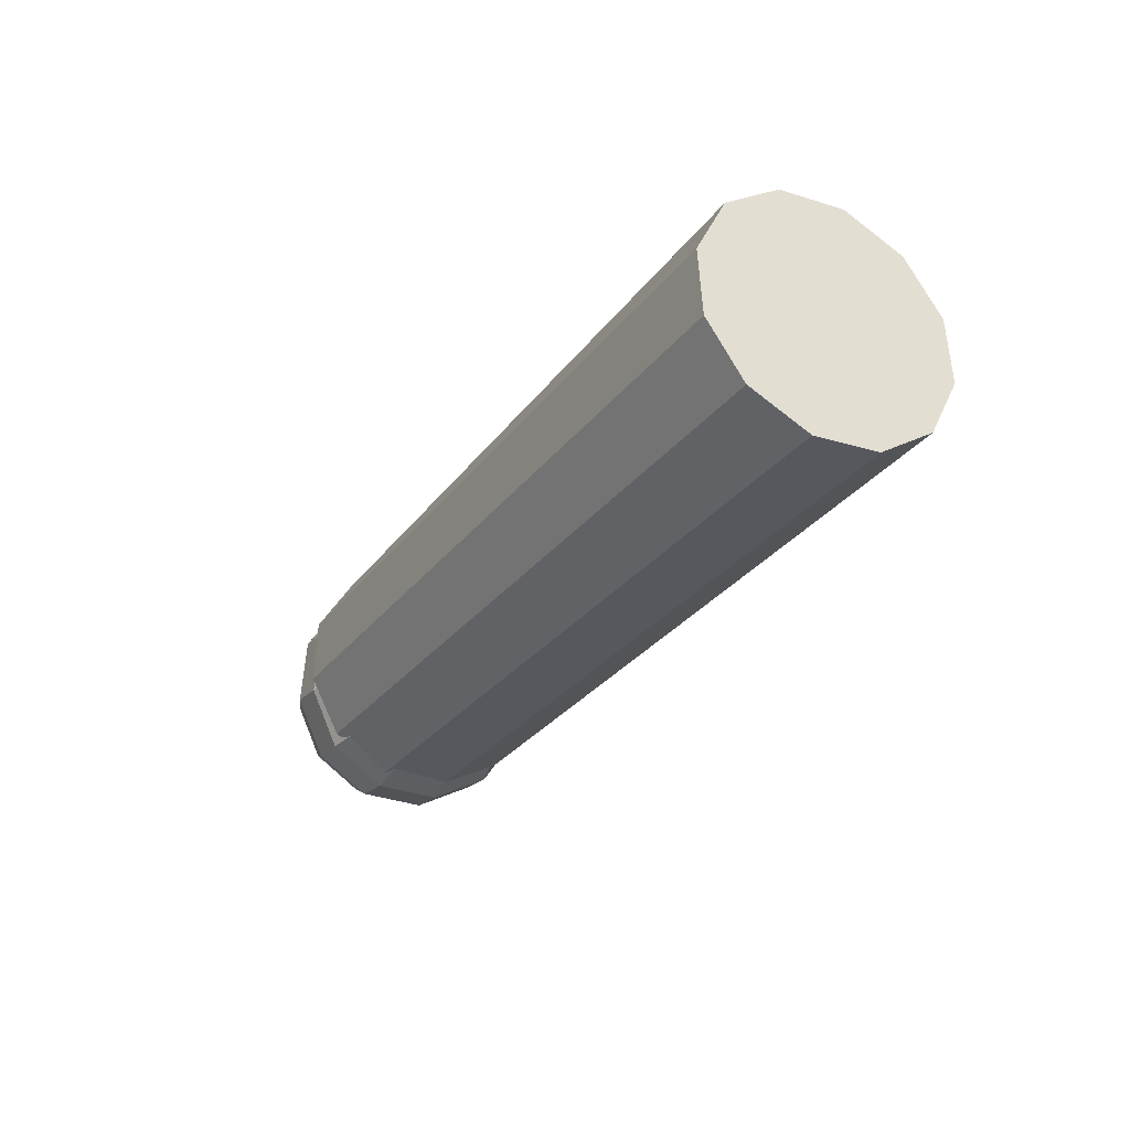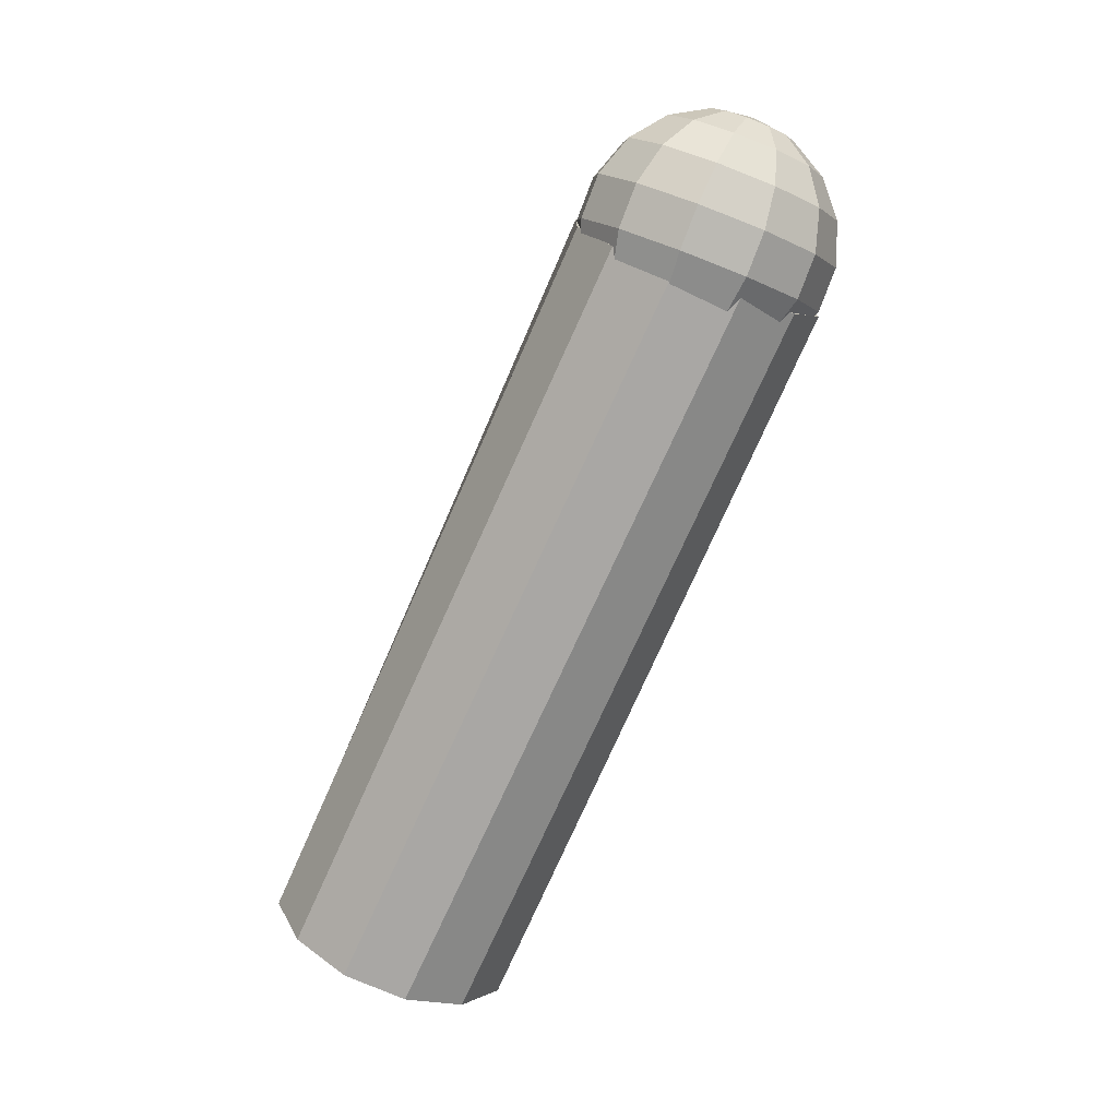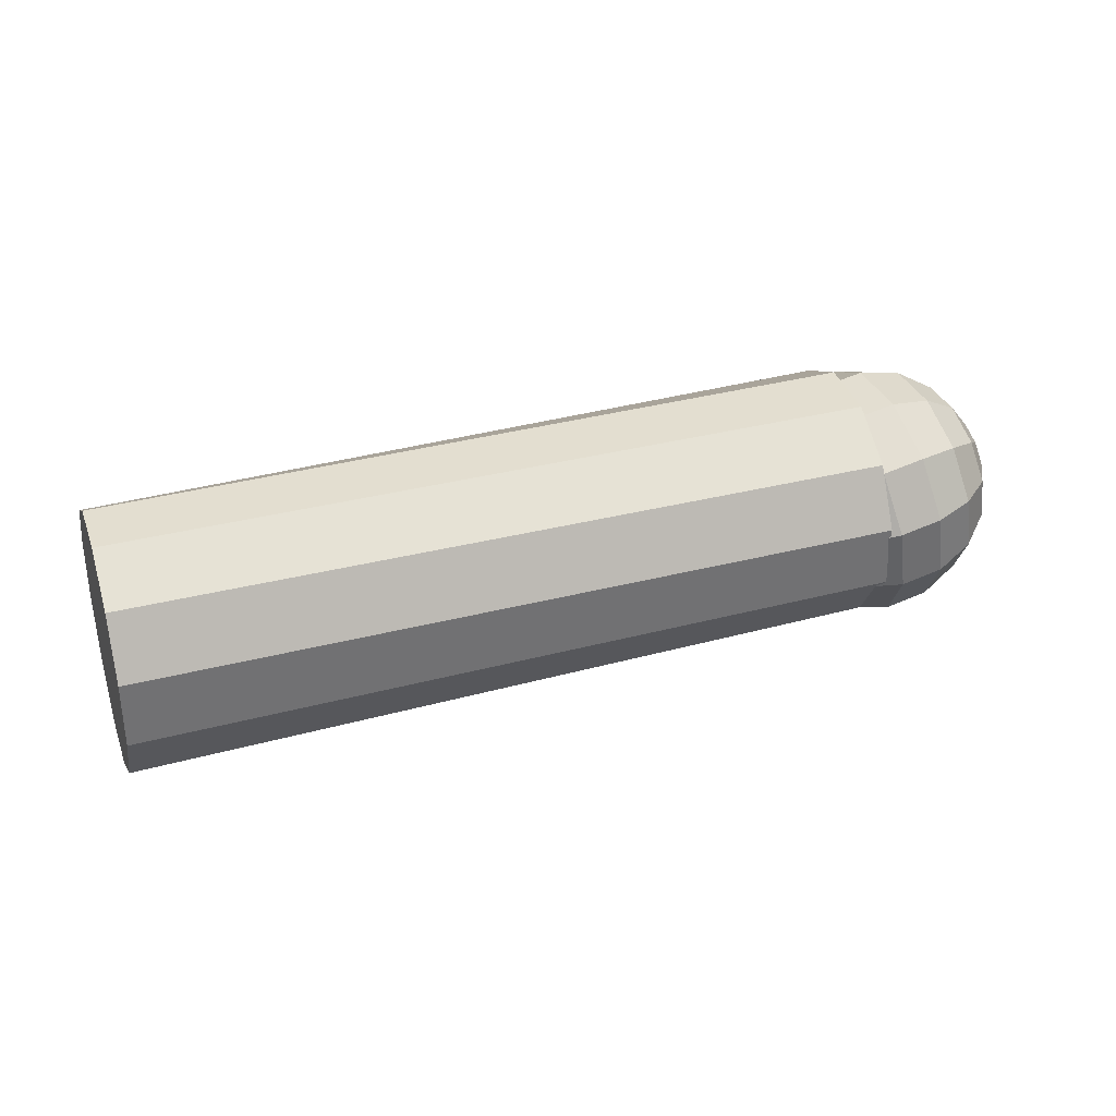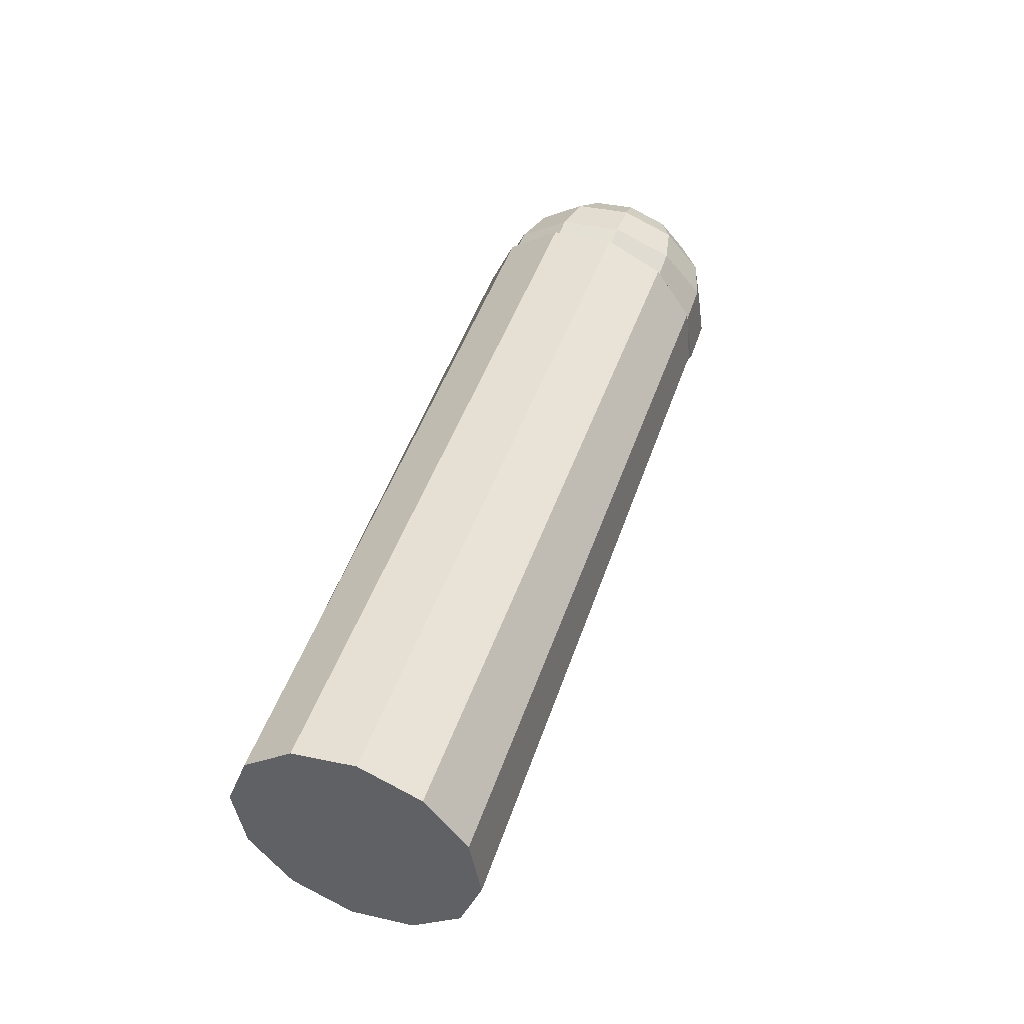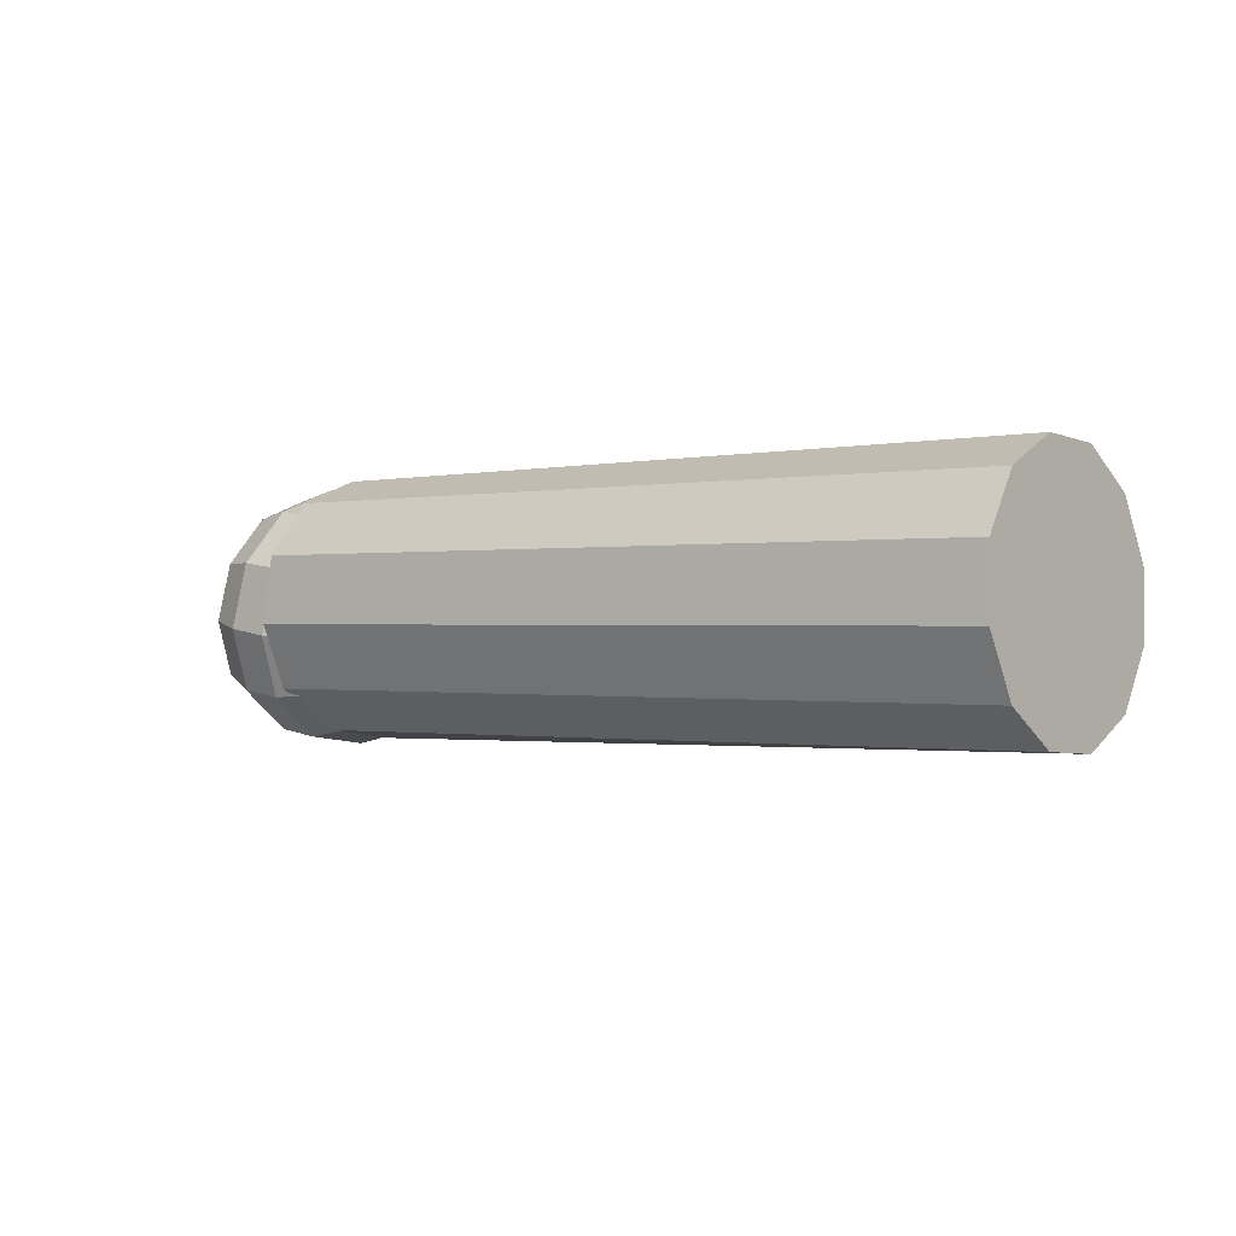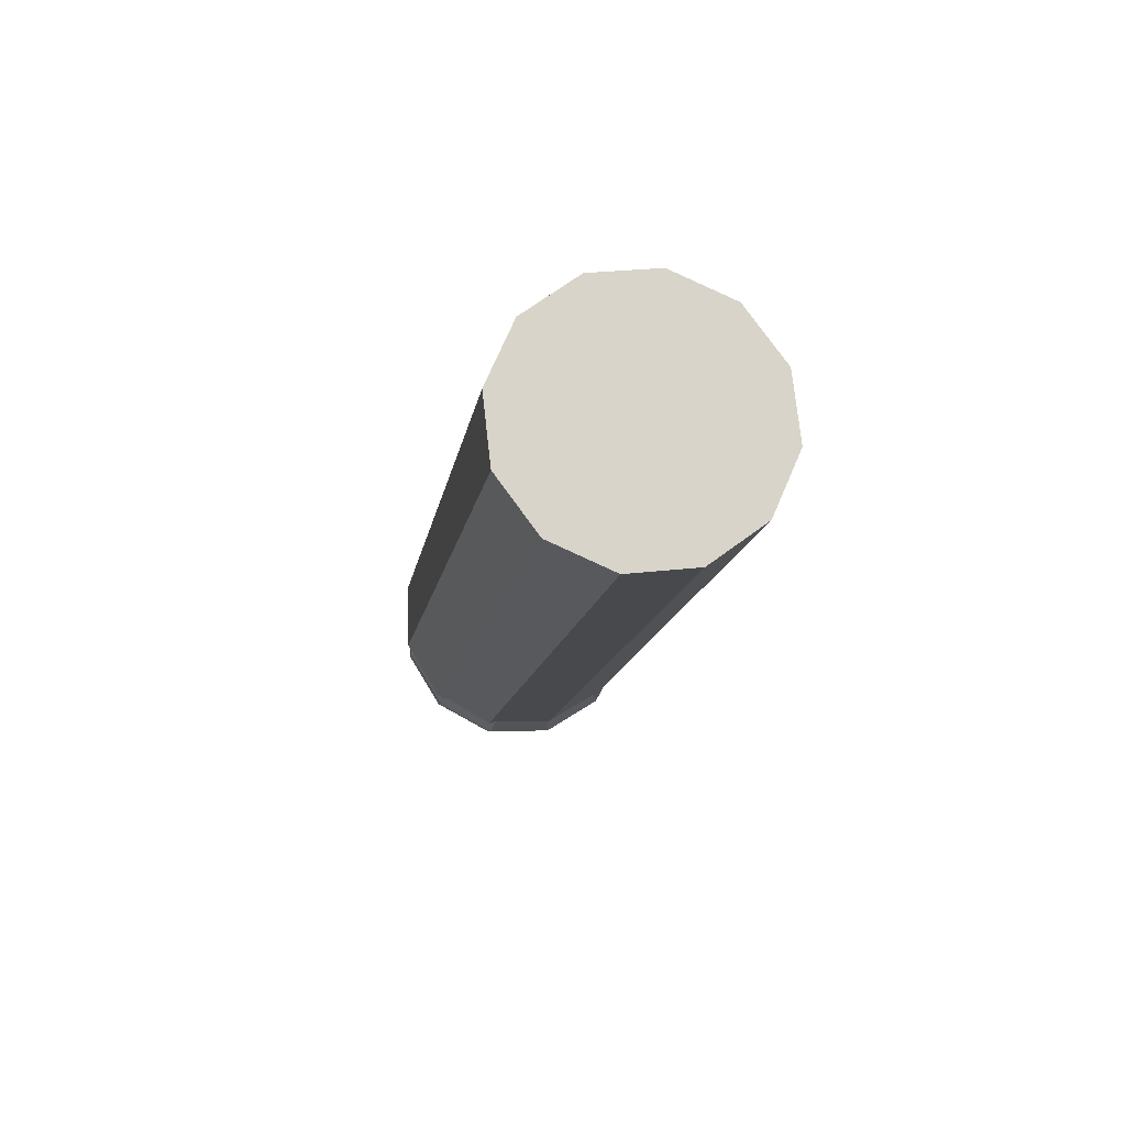
<metadata>
{"format":"obj","ext":"obj","renderer":"f3d","projection":"perspective","resolution":1024,"background":"white","views":[{"elev":-38.9,"azim":-115.4,"up":"+Z"},{"elev":-65.1,"azim":70.4,"up":"+Z"},{"elev":9.5,"azim":-14.6,"up":"+Z"},{"elev":38.9,"azim":-67.3,"up":"+Z"},{"elev":-14.9,"azim":-138.3,"up":"+Z"},{"elev":-21.7,"azim":-94.5,"up":"+Z"}]}
</metadata>
<code>
v 0.004998 0.006912 -0.006376
v 0.00425 0.009671 -0.002061
v -0.05544 0.004903 -0.01168
v -0.05478 0.001783 -0.01576
v 0.003419 0.009872 0.003044
v -0.05612 0.005542 -0.006587
v 0.002728 0.00746 0.007571
v -0.05664 0.00353 -0.001847
v 0.002362 0.003081 0.01031
v -0.05688 -0.0005951 0.001272
v 0.002419 -0.002091 0.01052
v -0.05675 -0.005728 0.001933
v 0.002884 -0.00667 0.008152
v -0.0563 -0.01049 -3.965e-05
v 0.003633 -0.009429 0.003837
v -0.05565 -0.01361 -0.004118
v 0.004464 -0.00963 -0.001269
v -0.05497 -0.01425 -0.00921
v 0.005155 -0.007217 -0.005796
v -0.05444 -0.01224 -0.01395
v 0.005521 -0.002839 -0.008533
v -0.05421 -0.008114 -0.01707
v 0.005463 0.002333 -0.008745
v -0.05434 -0.002982 -0.01773
v 0.01545 0.000488 0.003732
v 0.01586 0.001195 0.0003561
v 0.01591 -0.0005717 0.000456
v 0.01555 0.002766 0.001112
v 0.01506 0.003719 0.002521
v 0.01452 0.003799 0.004206
v 0.01408 0.002985 0.005715
v 0.01385 0.001495 0.006644
v 0.0139 -0.0002716 0.006744
v 0.01421 -0.001842 0.005988
v 0.0147 -0.002795 0.004579
v 0.01524 -0.002876 0.002894
v 0.01568 -0.002062 0.001385
v 0.01506 0.001765 -0.002977
v 0.01516 -0.001556 -0.002789
v 0.01448 0.004716 -0.001556
v 0.01356 0.006507 0.001092
v 0.01255 0.006659 0.004258
v 0.01172 0.005129 0.007094
v 0.01129 0.002329 0.00884
v 0.01138 -0.0009918 0.009028
v 0.01197 -0.003943 0.007608
v 0.01289 -0.005735 0.004959
v 0.0139 -0.005886 0.001793
v 0.01473 -0.004356 -0.001043
v 0.01317 0.002128 -0.005865
v 0.01329 -0.002346 -0.005612
v 0.01238 0.006104 -0.003951
v 0.01114 0.008518 -0.0003832
v 0.009778 0.008721 0.003883
v 0.00866 0.006661 0.007704
v 0.008087 0.002888 0.01006
v 0.00821 -0.001586 0.01031
v 0.008999 -0.005563 0.008395
v 0.01024 -0.007976 0.004827
v 0.0116 -0.00818 0.0005614
v 0.01272 -0.006119 -0.00326
v 0.0104 0.002241 -0.00796
v 0.01054 -0.002847 -0.007672
v 0.009506 0.006763 -0.005783
v 0.008094 0.009507 -0.001726
v 0.006545 0.009739 0.003125
v 0.005274 0.007395 0.00747
v 0.004622 0.003105 0.01015
v 0.004762 -0.001982 0.01043
v 0.005659 -0.006504 0.008257
v 0.00707 -0.009249 0.004199
v 0.008619 -0.00948 -0.0006519
v 0.00989 -0.007137 -0.004997
v 0.007095 0.00209 -0.009009
v 0.007235 -0.002998 -0.008721
v 0.006198 0.006612 -0.006832
v 0.004787 0.009356 -0.002775
v 0.003238 0.009588 0.002076
v 0.001967 0.007245 0.006421
v 0.001314 0.002954 0.009096
v 0.001455 -0.002133 0.009384
v 0.002351 -0.006655 0.007208
v 0.003763 -0.0094 0.003151
v 0.005312 -0.009631 -0.001701
v 0.006583 -0.007288 -0.006046
v 0.003647 0.001694 -0.008885
v 0.00377 -0.00278 -0.008632
v 0.002859 0.00567 -0.006971
v 0.001617 0.008083 -0.003403
v 0.000255 0.008287 0.000863
v -0.0008628 0.006227 0.004684
v -0.001437 0.002454 0.007036
v -0.001313 -0.00202 0.007289
v -0.0005247 -0.005997 0.005376
v 0.0007167 -0.00841 0.001808
v 0.002079 -0.008614 -0.002458
v 0.003197 -0.006553 -0.00628
v 0.0004739 0.001099 -0.007604
v 0.0005657 -0.002221 -0.007416
v -0.0001112 0.004051 -0.006183
v -0.001033 0.005842 -0.003535
v -0.002044 0.005993 -0.0003685
v -0.002873 0.004464 0.002468
v -0.003299 0.001664 0.004213
v -0.003207 -0.001657 0.004401
v -0.002622 -0.004609 0.002981
v -0.001701 -0.0064 0.0003326
v -0.0006898 -0.006551 -0.002834
v 0.0001398 -0.005022 -0.00567
v -0.002041 0.0003791 -0.005319
v -0.001992 -0.001388 -0.005219
v -0.002352 0.00195 -0.004564
v -0.002843 0.002903 -0.003154
v -0.003381 0.002983 -0.00147
v -0.003822 0.002169 3.94e-05
v -0.004049 0.0006793 0.0009684
v -0.004 -0.001088 0.001068
v -0.003688 -0.002658 0.0003125
v -0.003198 -0.003611 -0.001097
v -0.00266 -0.003692 -0.002781
v -0.002219 -0.002878 -0.00429
v -0.003595 -0.0003805 -0.002308
o group1744417859
g mesh1744417859
f 4 3 2 1
f 3 6 5 2
f 6 8 7 5
f 8 10 9 7
f 10 12 11 9
f 12 14 13 11
f 14 16 15 13
f 16 18 17 15
f 18 20 19 17
f 20 22 21 19
f 22 24 23 21
f 24 4 1 23
f 1 2 5 7 9 11 13 15 17 19 21 23
f 24 22 20 18 16 14 12 10 8 6 3 4
o group901302438
g mesh901302438
f 27 26 25
f 26 28 25
f 28 29 25
f 29 30 25
f 30 31 25
f 31 32 25
f 32 33 25
f 33 34 25
f 34 35 25
f 35 36 25
f 36 37 25
f 37 27 25
f 39 38 26 27
f 38 40 28 26
f 40 41 29 28
f 41 42 30 29
f 42 43 31 30
f 43 44 32 31
f 44 45 33 32
f 45 46 34 33
f 46 47 35 34
f 47 48 36 35
f 48 49 37 36
f 49 39 27 37
f 51 50 38 39
f 50 52 40 38
f 52 53 41 40
f 53 54 42 41
f 54 55 43 42
f 55 56 44 43
f 56 57 45 44
f 57 58 46 45
f 58 59 47 46
f 59 60 48 47
f 60 61 49 48
f 61 51 39 49
f 63 62 50 51
f 62 64 52 50
f 64 65 53 52
f 65 66 54 53
f 66 67 55 54
f 67 68 56 55
f 68 69 57 56
f 69 70 58 57
f 70 71 59 58
f 71 72 60 59
f 72 73 61 60
f 73 63 51 61
f 75 74 62 63
f 74 76 64 62
f 76 77 65 64
f 77 78 66 65
f 78 79 67 66
f 79 80 68 67
f 80 81 69 68
f 81 82 70 69
f 82 83 71 70
f 83 84 72 71
f 84 85 73 72
f 85 75 63 73
f 87 86 74 75
f 86 88 76 74
f 88 89 77 76
f 89 90 78 77
f 90 91 79 78
f 91 92 80 79
f 92 93 81 80
f 93 94 82 81
f 94 95 83 82
f 95 96 84 83
f 96 97 85 84
f 97 87 75 85
f 99 98 86 87
f 98 100 88 86
f 100 101 89 88
f 101 102 90 89
f 102 103 91 90
f 103 104 92 91
f 104 105 93 92
f 105 106 94 93
f 106 107 95 94
f 107 108 96 95
f 108 109 97 96
f 109 99 87 97
f 111 110 98 99
f 110 112 100 98
f 112 113 101 100
f 113 114 102 101
f 114 115 103 102
f 115 116 104 103
f 116 117 105 104
f 117 118 106 105
f 118 119 107 106
f 119 120 108 107
f 120 121 109 108
f 121 111 99 109
f 122 110 111
f 122 112 110
f 122 113 112
f 122 114 113
f 122 115 114
f 122 116 115
f 122 117 116
f 122 118 117
f 122 119 118
f 122 120 119
f 122 121 120
f 122 111 121

</code>
